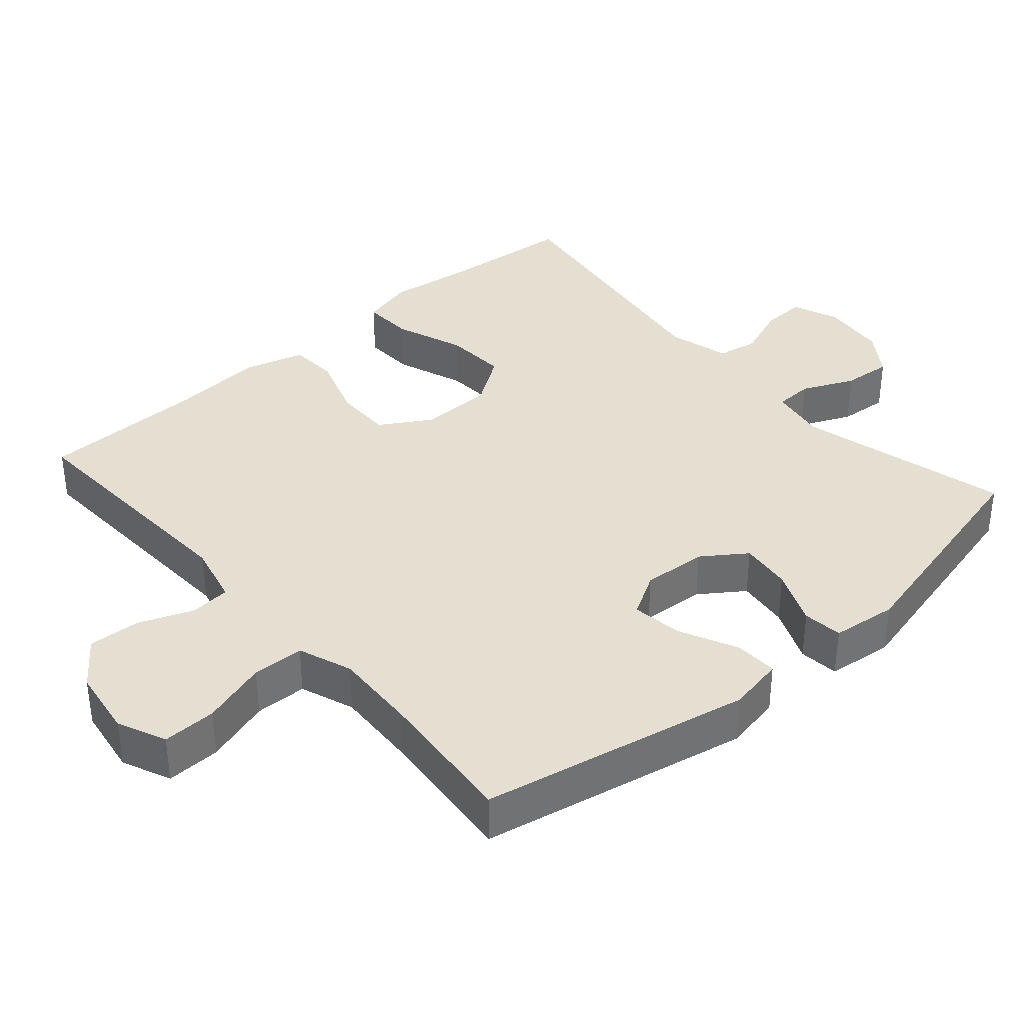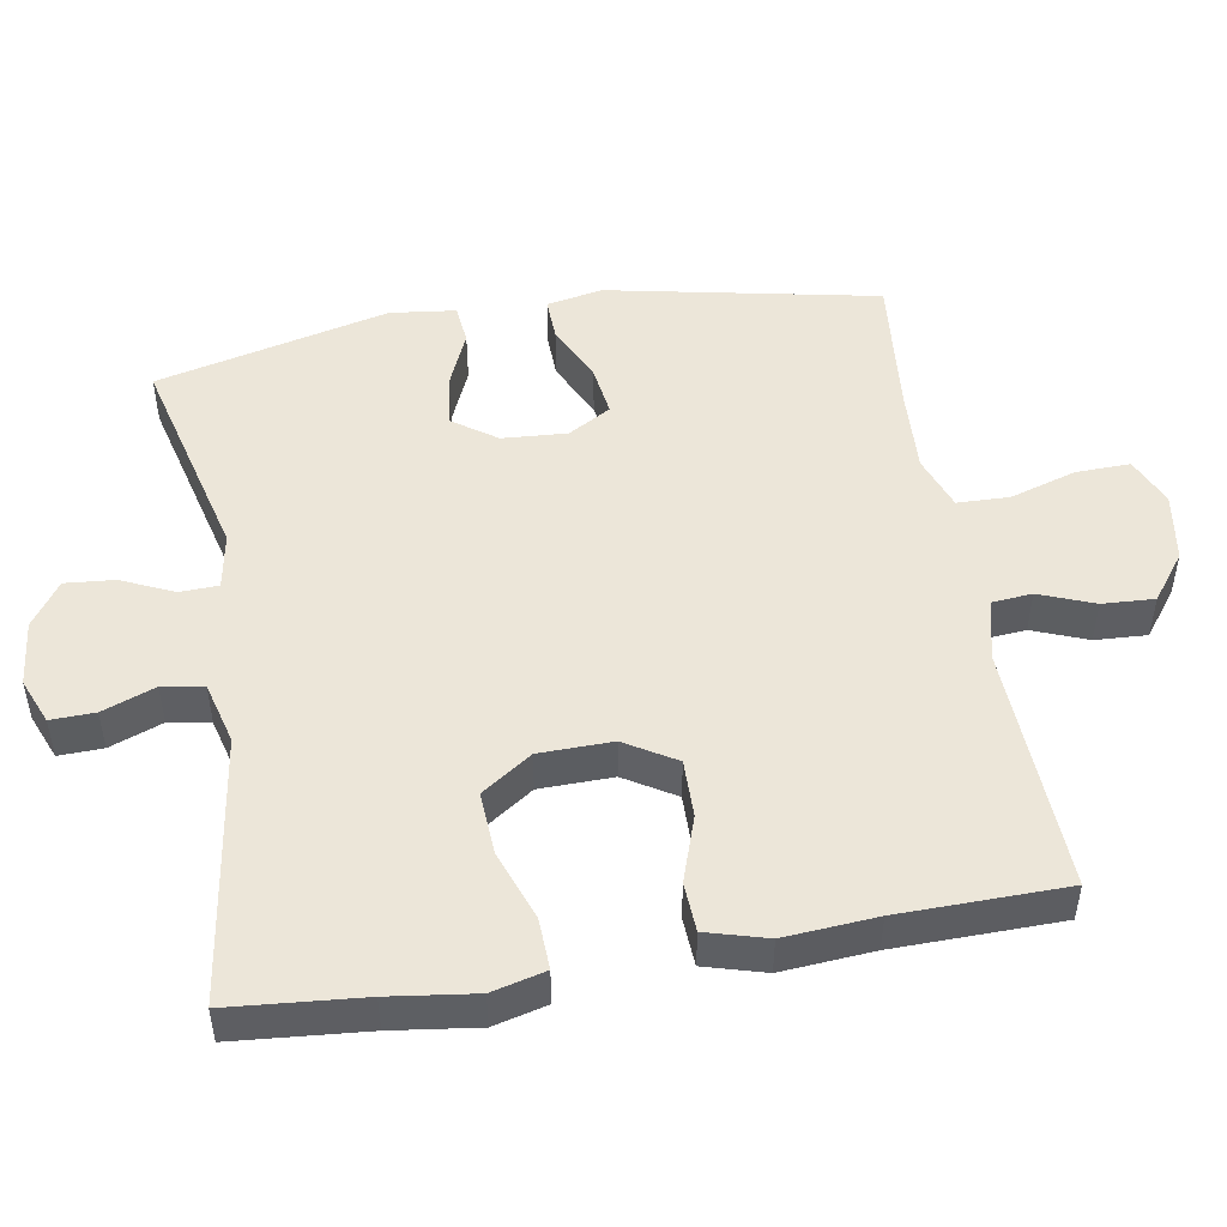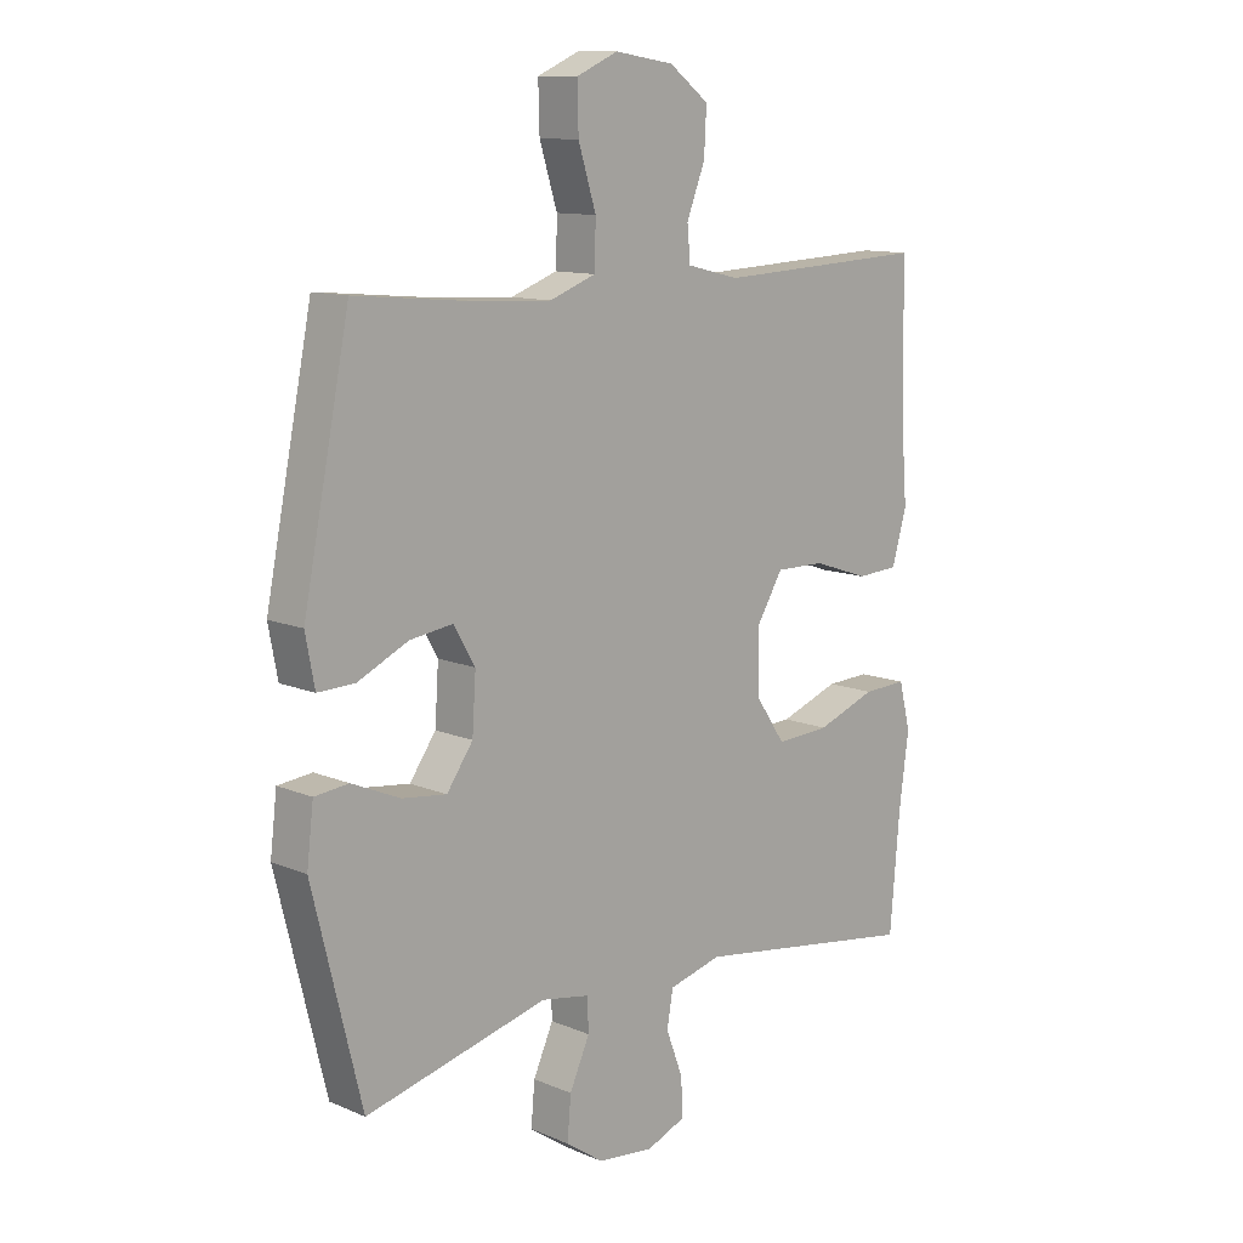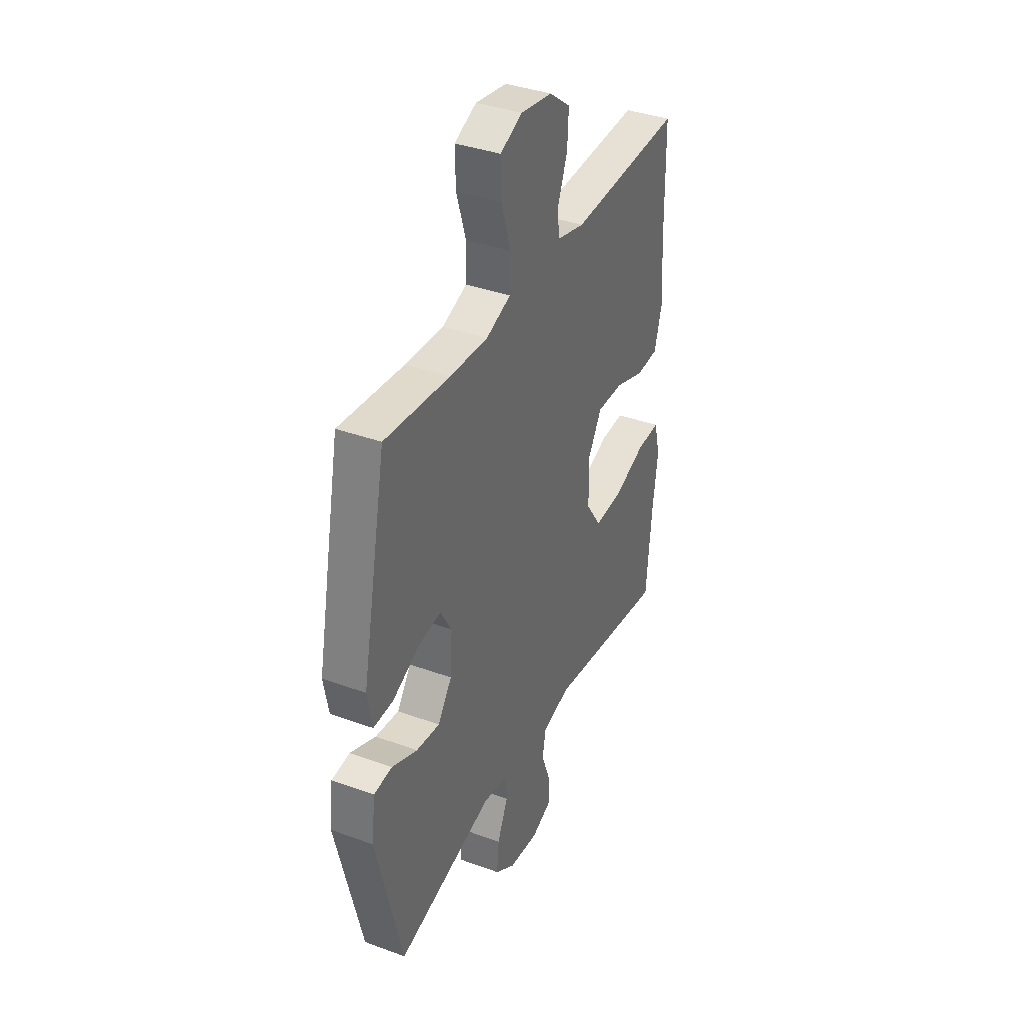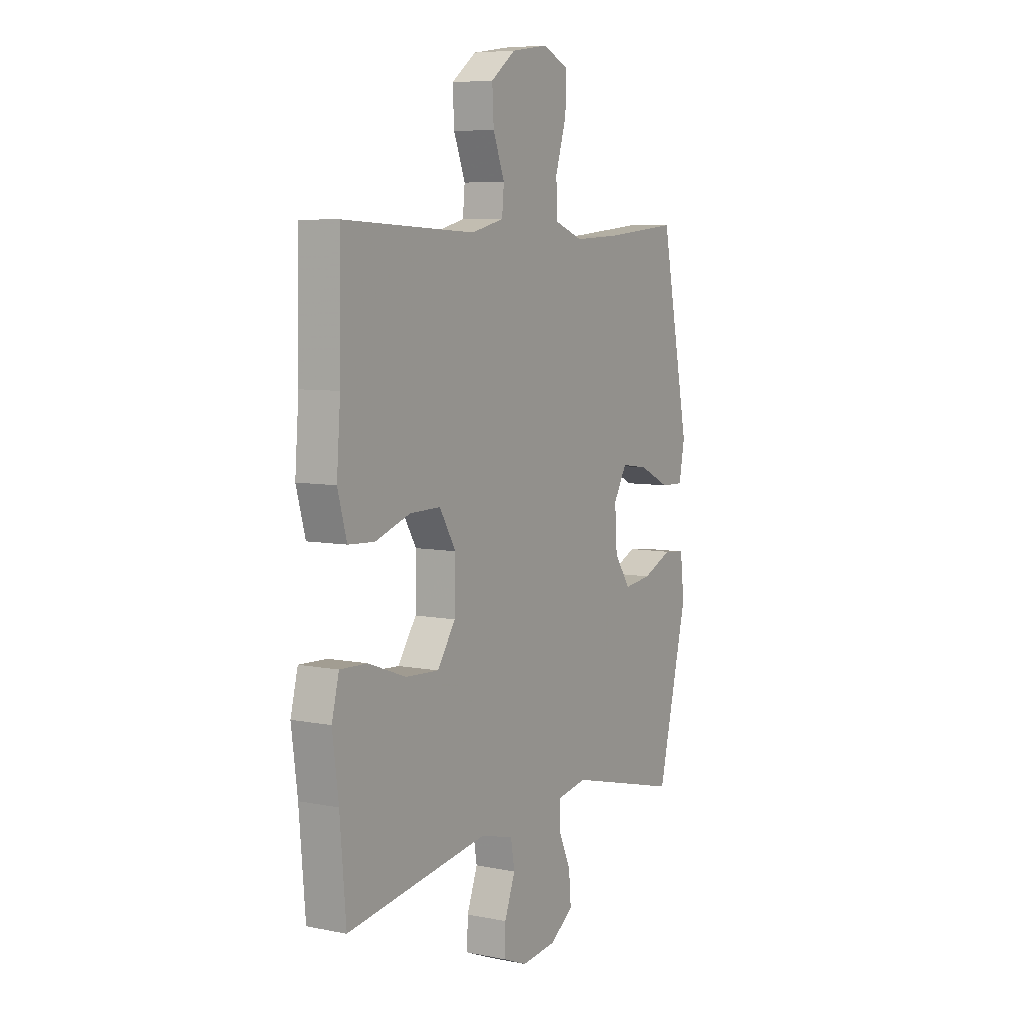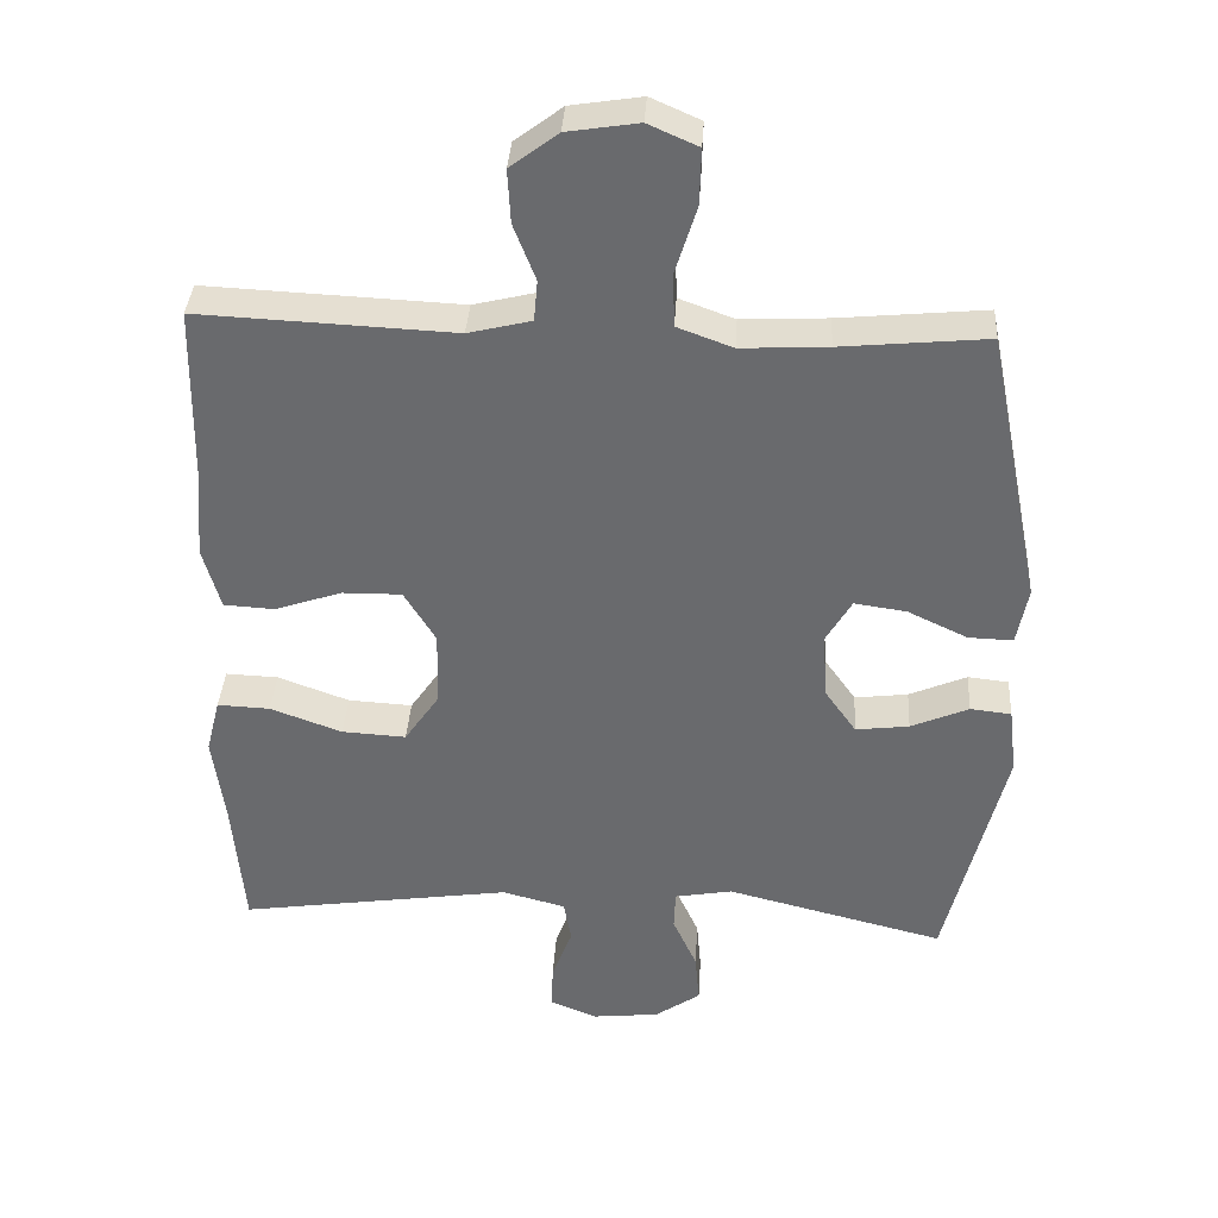
<metadata>
{"format":"obj","ext":"obj","renderer":"f3d","projection":"perspective","resolution":1024,"background":"white","views":[{"elev":36.8,"azim":48.8,"up":"+Y"},{"elev":49.3,"azim":-99.6,"up":"+Y"},{"elev":11.7,"azim":135.2,"up":"+Z"},{"elev":37.4,"azim":115.1,"up":"+Z"},{"elev":6.8,"azim":-59.8,"up":"+Z"},{"elev":36.5,"azim":3.5,"up":"+Z"}]}
</metadata>
<code>
v 0.5 0.07 -0.5
v 0.201 0.07 -0.425
v 0.122 0.07 -0.439
v 0.12 0.07 -0.493
v 0.153 0.07 -0.566
v 0.159 0.07 -0.635
v 0.097 0.07 -0.678
v 0.005 0.07 -0.688
v -0.059 0.07 -0.662
v -0.057 0.07 -0.6
v -0.029 0.07 -0.526
v -0.039 0.07 -0.468
v -0.126 0.07 -0.445
v -0.5 0.07 -0.5
v -0.516 0.07 -0.314
v -0.532 0.07 -0.194
v -0.513 0.07 -0.119
v -0.441 0.07 -0.122
v -0.343 0.07 -0.158
v -0.255 0.07 -0.163
v -0.207 0.07 -0.093
v -0.205 0.07 0.01
v -0.248 0.07 0.081
v -0.329 0.07 0.08
v -0.421 0.07 0.049
v -0.49 0.07 0.053
v -0.514 0.07 0.138
v -0.504 0.07 0.267
v -0.5 0.07 0.5
v -0.152 0.07 0.484
v -0.066 0.07 0.505
v -0.061 0.07 0.561
v -0.091 0.07 0.638
v -0.095 0.07 0.711
v -0.03 0.07 0.76
v 0.067 0.07 0.775
v 0.135 0.07 0.745
v 0.133 0.07 0.669
v 0.104 0.07 0.576
v 0.106 0.07 0.503
v 0.182 0.07 0.475
v 0.3 0.07 0.481
v 0.5 0.07 0.5
v 0.576 0.07 0.121
v 0.561 0.07 0.042
v 0.5 0.07 0.044
v 0.418 0.07 0.083
v 0.347 0.07 0.093
v 0.312 0.07 0.033
v 0.318 0.07 -0.058
v 0.361 0.07 -0.119
v 0.434 0.07 -0.11
v 0.513 0.07 -0.076
v 0.569 0.07 -0.082
v 0.58 0.07 -0.174
v 0.5 0 -0.5
v 0.201 0 -0.425
v 0.122 0 -0.439
v 0.12 0 -0.493
v 0.153 0 -0.566
v 0.159 0 -0.635
v 0.097 0 -0.678
v 0.005 0 -0.688
v -0.059 0 -0.662
v -0.057 0 -0.6
v -0.029 0 -0.526
v -0.039 0 -0.468
v -0.126 0 -0.445
v -0.5 0 -0.5
v -0.516 0 -0.314
v -0.532 0 -0.194
v -0.513 0 -0.119
v -0.441 0 -0.122
v -0.343 0 -0.158
v -0.255 0 -0.163
v -0.207 0 -0.093
v -0.205 0 0.01
v -0.248 0 0.081
v -0.329 0 0.08
v -0.421 0 0.049
v -0.49 0 0.053
v -0.514 0 0.138
v -0.504 0 0.267
v -0.5 0 0.5
v -0.152 0 0.484
v -0.066 0 0.505
v -0.061 0 0.561
v -0.091 0 0.638
v -0.095 0 0.711
v -0.03 0 0.76
v 0.067 0 0.775
v 0.135 0 0.745
v 0.133 0 0.669
v 0.104 0 0.576
v 0.106 0 0.503
v 0.182 0 0.475
v 0.3 0 0.481
v 0.5 0 0.5
v 0.576 0 0.121
v 0.561 0 0.042
v 0.5 0 0.044
v 0.418 0 0.083
v 0.347 0 0.093
v 0.312 0 0.033
v 0.318 0 -0.058
v 0.361 0 -0.119
v 0.434 0 -0.11
v 0.513 0 -0.076
v 0.569 0 -0.082
v 0.58 0 -0.174
f 55 1 2
f 54 55 2
f 53 54 2
f 52 53 2
f 51 52 2 3
f 50 51 3
f 49 50 3
f 45 46 47
f 44 45 47
f 43 44 47
f 42 43 47
f 41 42 47 48
f 40 41 48 49
f 37 38 39
f 36 37 39
f 35 36 39
f 34 35 39
f 33 34 39
f 32 33 39
f 31 32 39 40
f 40 49 3
f 31 40 3
f 30 31 3
f 26 27 28
f 25 26 28
f 24 25 28
f 28 29 30
f 24 28 30
f 23 24 30
f 17 18 19
f 16 17 19
f 15 16 19
f 15 19 20
f 14 15 20
f 13 14 20
f 12 13 20 21
f 9 10 11
f 8 9 11
f 7 8 11
f 6 7 11
f 5 6 11
f 4 5 11
f 4 11 12
f 30 3 4
f 23 30 4
f 22 23 4
f 4 12 21 22
f 57 56 110
f 57 110 109
f 57 109 108
f 57 108 107
f 58 57 107 106
f 58 106 105
f 58 105 104
f 102 101 100
f 102 100 99
f 102 99 98
f 102 98 97
f 103 102 97 96
f 104 103 96 95
f 94 93 92
f 94 92 91
f 94 91 90
f 94 90 89
f 94 89 88
f 94 88 87
f 95 94 87 86
f 58 104 95
f 58 95 86
f 58 86 85
f 83 82 81
f 83 81 80
f 83 80 79
f 85 84 83
f 85 83 79
f 85 79 78
f 74 73 72
f 74 72 71
f 74 71 70
f 75 74 70
f 75 70 69
f 75 69 68
f 76 75 68 67
f 66 65 64
f 66 64 63
f 66 63 62
f 66 62 61
f 66 61 60
f 66 60 59
f 67 66 59
f 59 58 85
f 59 85 78
f 59 78 77
f 77 76 67 59
f 1 56 57 2
f 2 57 58 3
f 3 58 59 4
f 4 59 60 5
f 5 60 61 6
f 6 61 62 7
f 7 62 63 8
f 8 63 64 9
f 9 64 65 10
f 10 65 66 11
f 11 66 67 12
f 12 67 68 13
f 13 68 69 14
f 14 69 70 15
f 15 70 71 16
f 16 71 72 17
f 17 72 73 18
f 18 73 74 19
f 19 74 75 20
f 20 75 76 21
f 21 76 77 22
f 22 77 78 23
f 23 78 79 24
f 24 79 80 25
f 25 80 81 26
f 26 81 82 27
f 27 82 83 28
f 28 83 84 29
f 29 84 85 30
f 30 85 86 31
f 31 86 87 32
f 32 87 88 33
f 33 88 89 34
f 34 89 90 35
f 35 90 91 36
f 36 91 92 37
f 37 92 93 38
f 38 93 94 39
f 39 94 95 40
f 40 95 96 41
f 41 96 97 42
f 42 97 98 43
f 43 98 99 44
f 44 99 100 45
f 45 100 101 46
f 46 101 102 47
f 47 102 103 48
f 48 103 104 49
f 49 104 105 50
f 50 105 106 51
f 51 106 107 52
f 52 107 108 53
f 53 108 109 54
f 54 109 110 55
f 55 110 56 1

</code>
